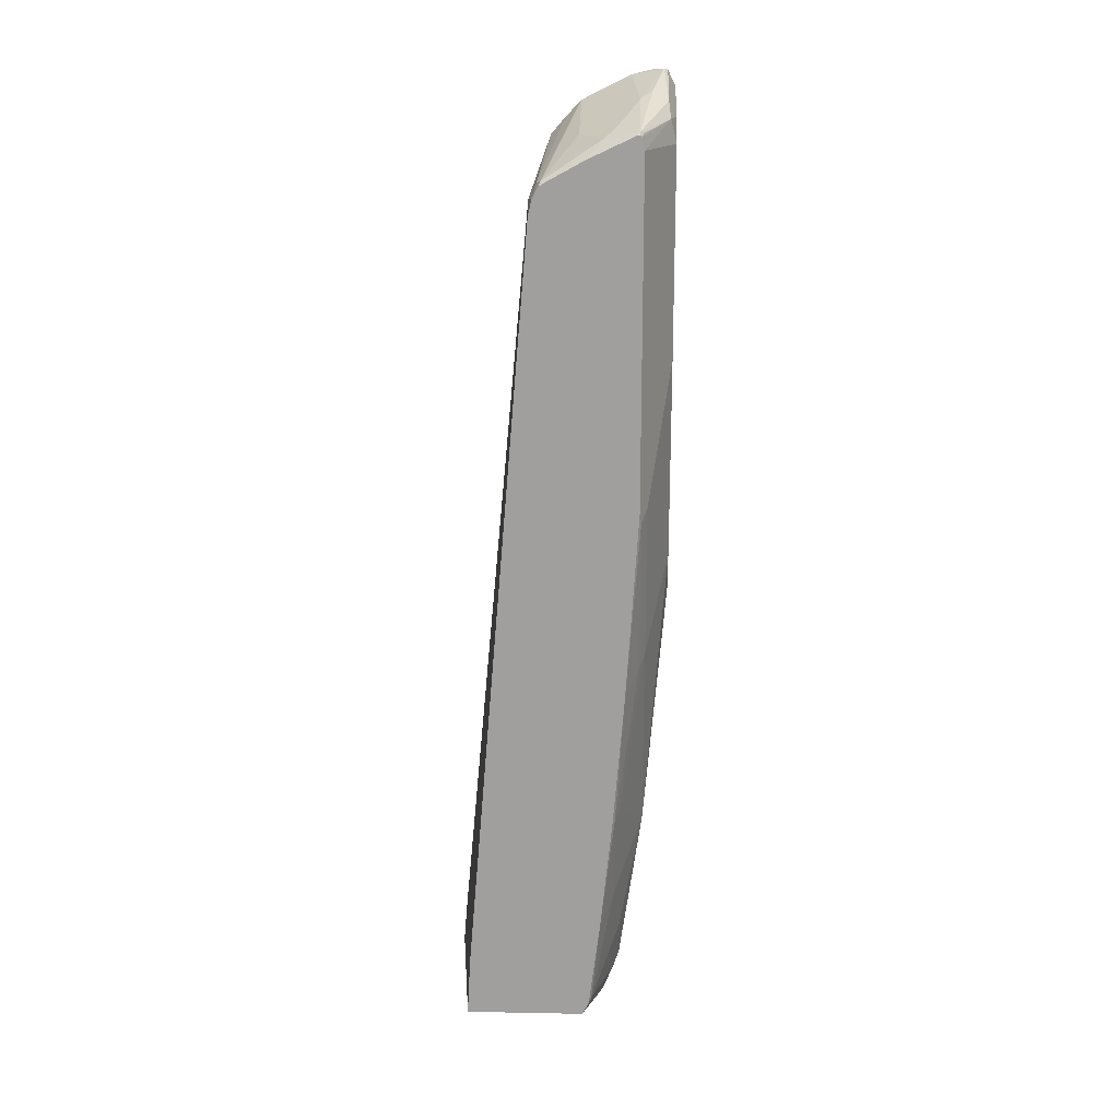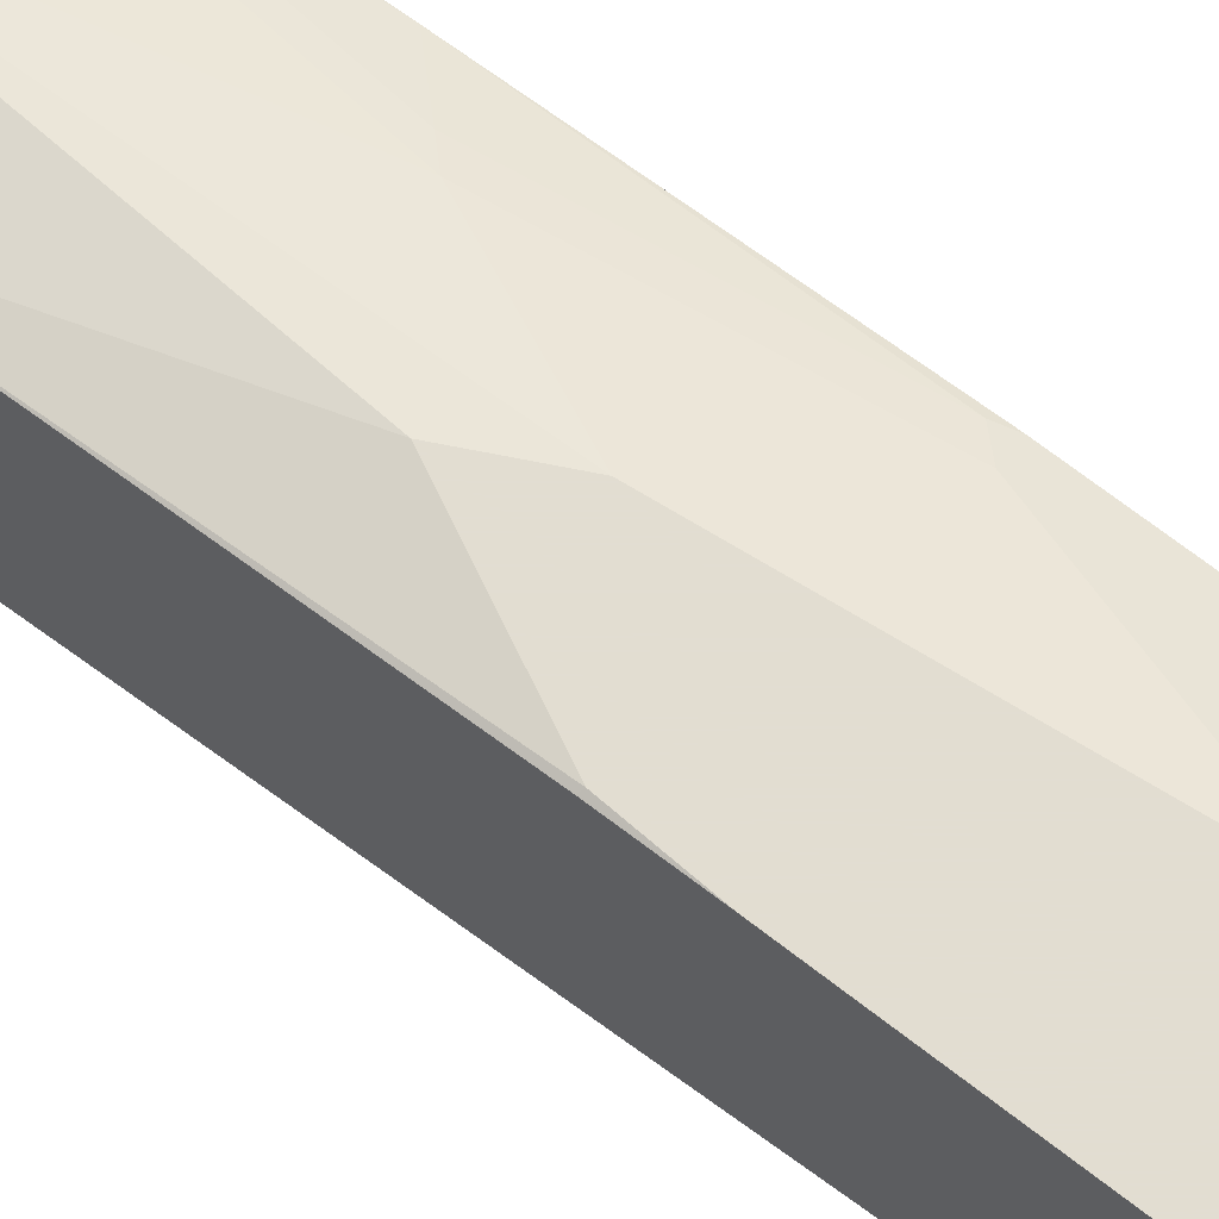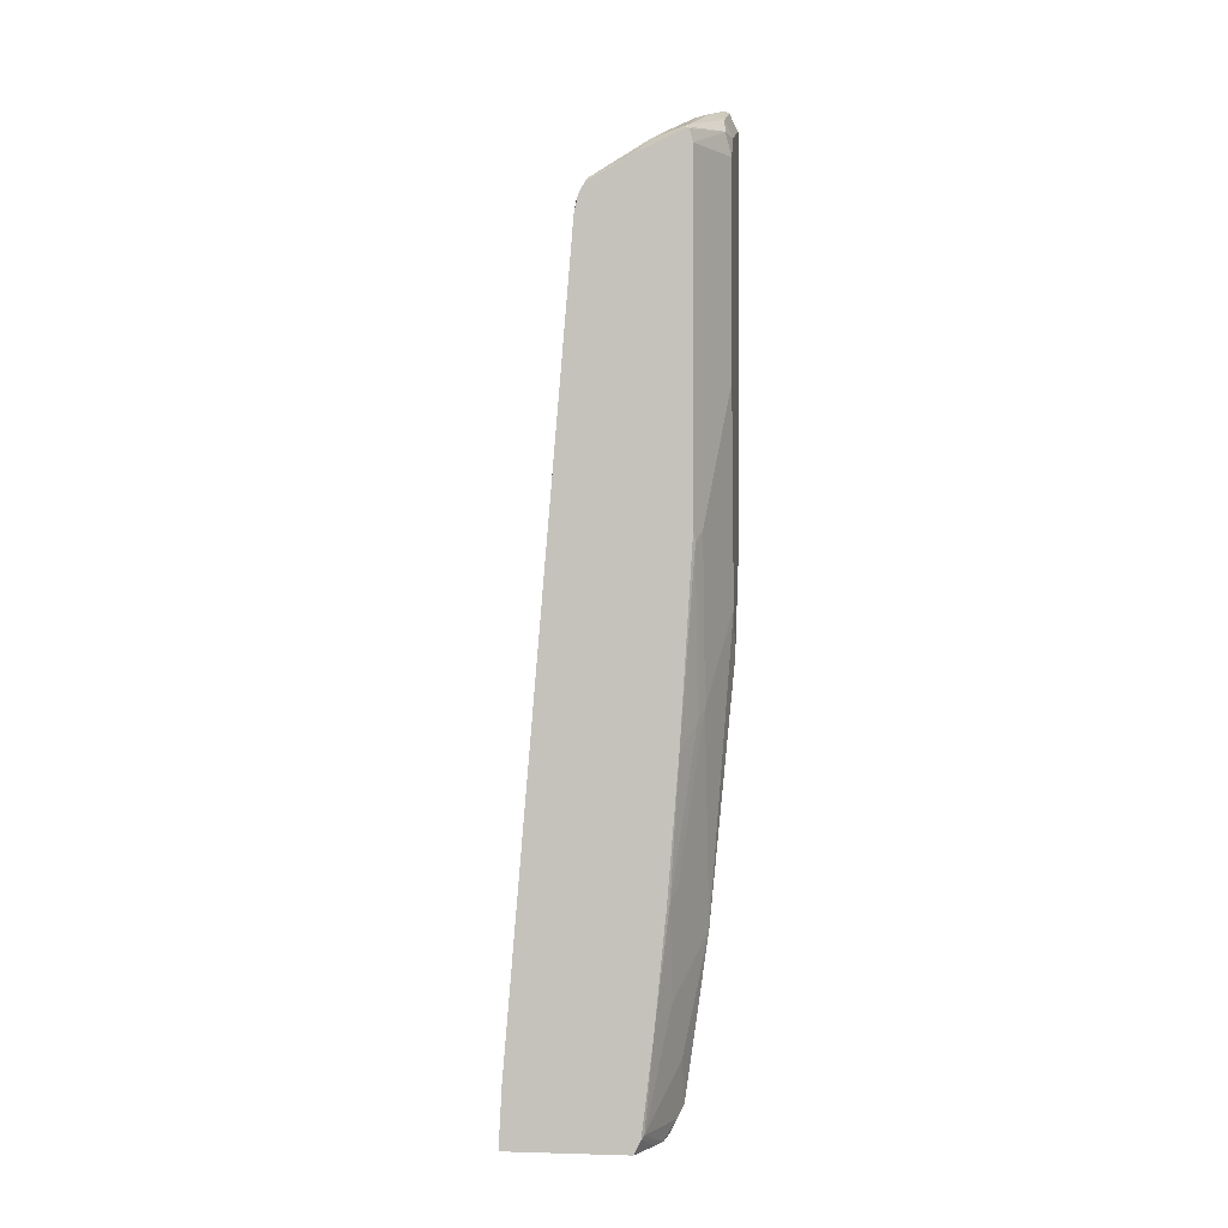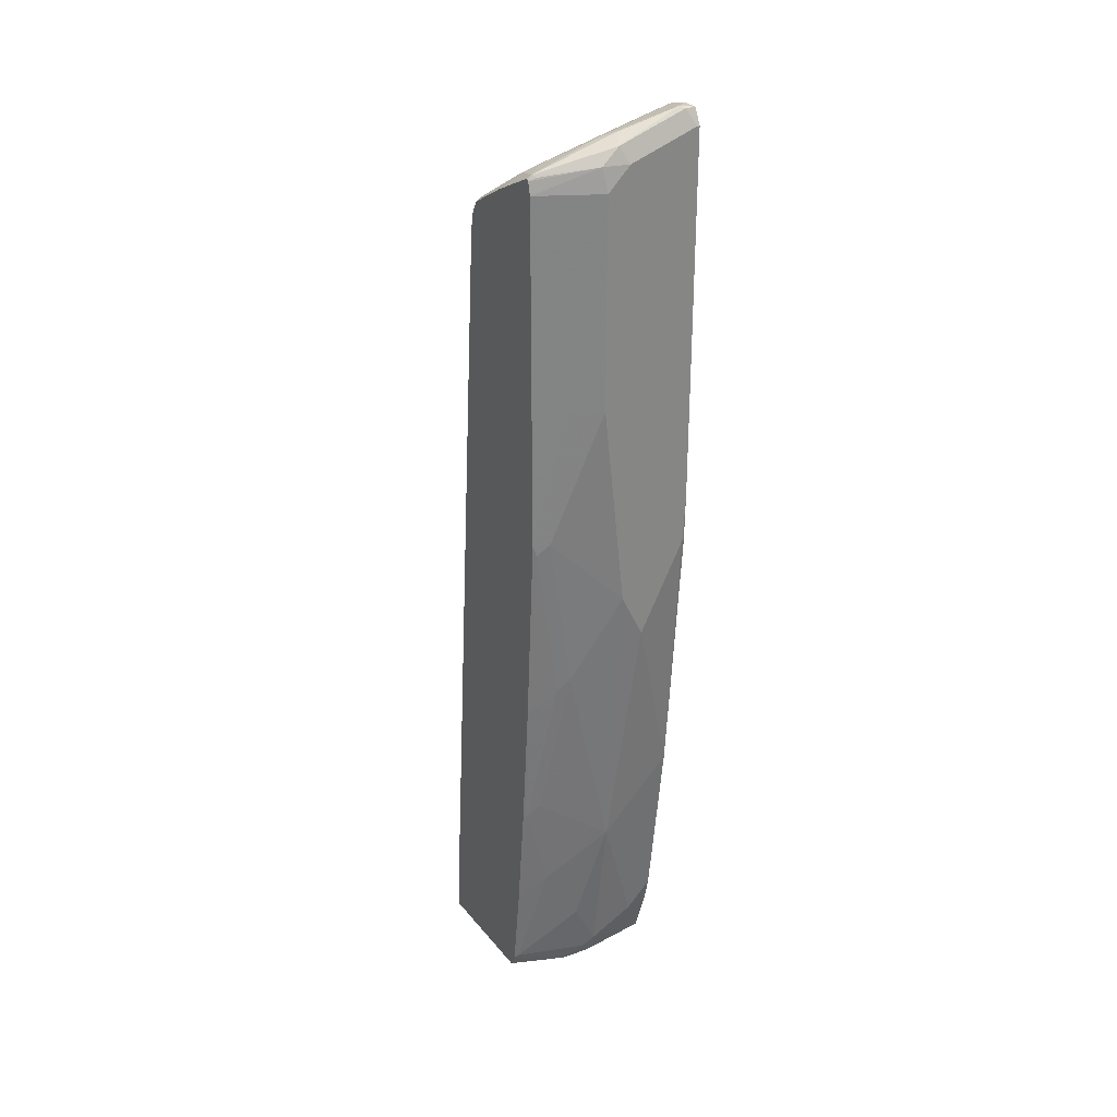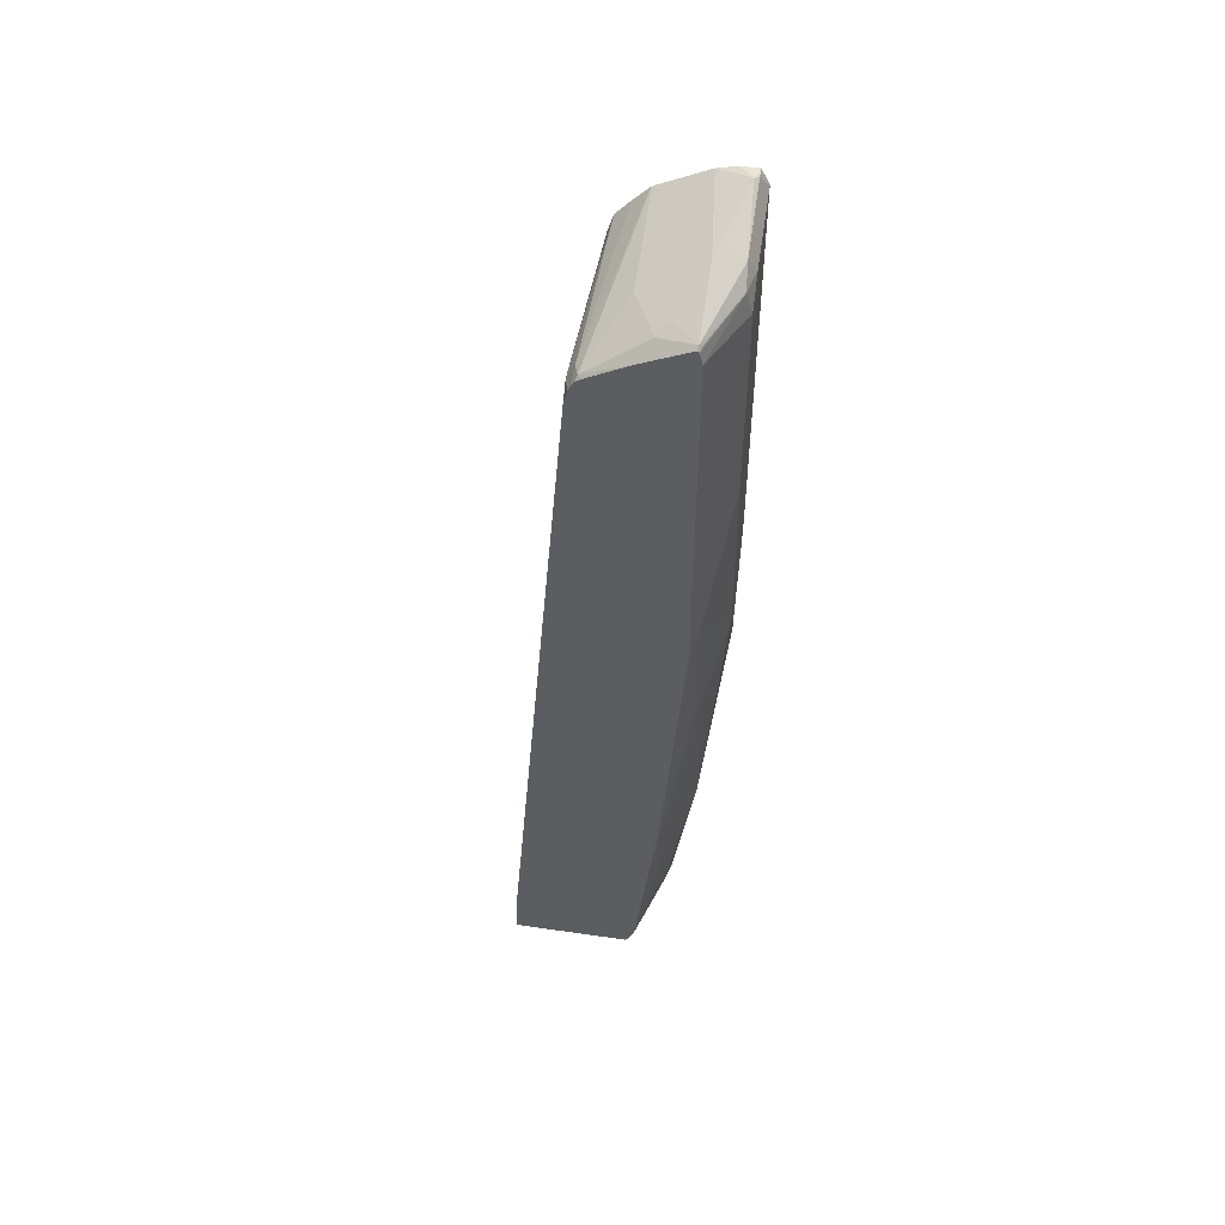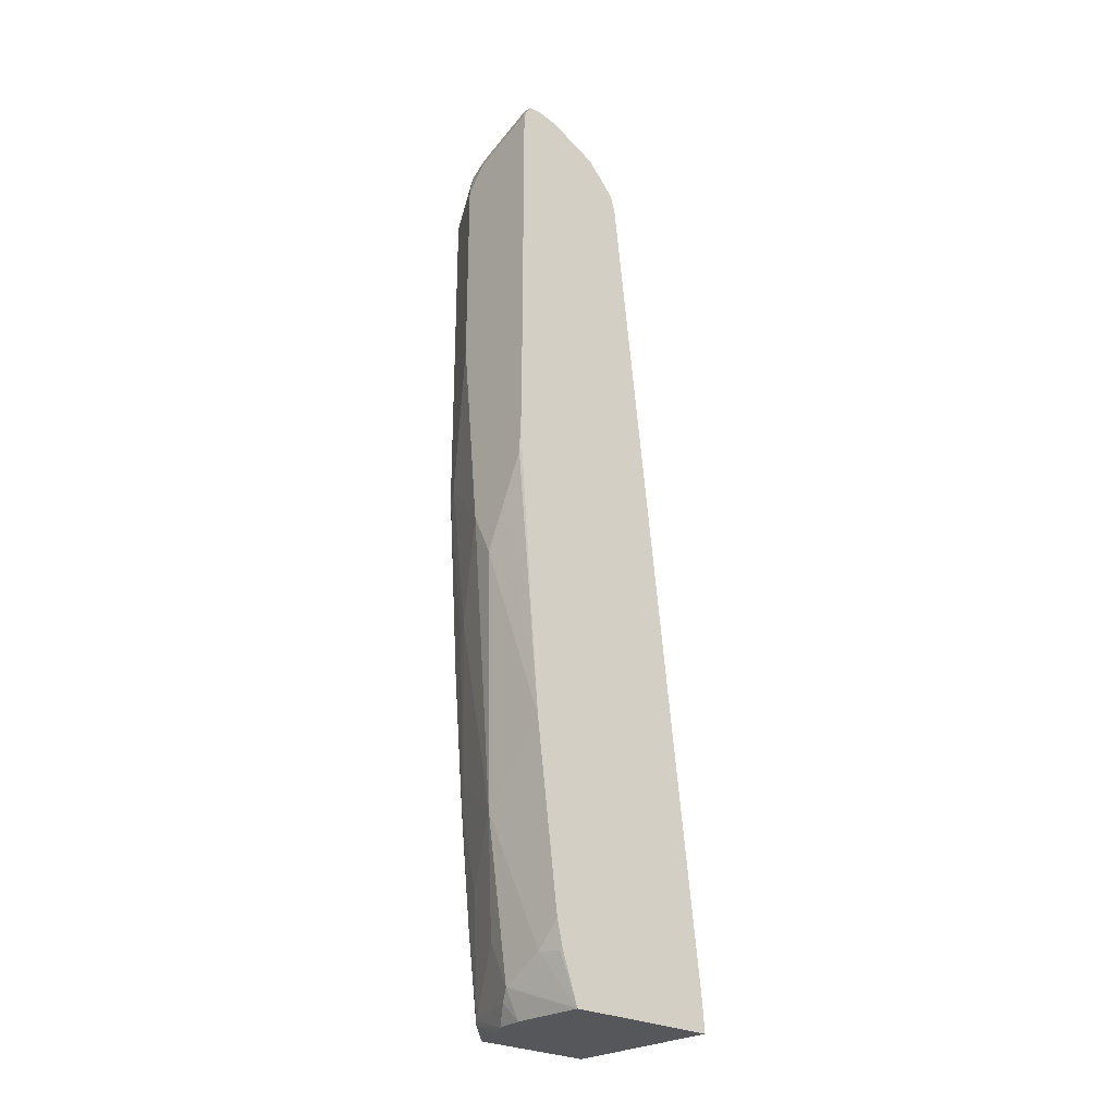
<metadata>
{"format":"obj","ext":"obj","renderer":"f3d","projection":"perspective","resolution":1024,"background":"white","views":[{"elev":18.4,"azim":-88.0,"up":"+Y"},{"elev":68.4,"azim":128.1,"up":"+Z"},{"elev":-0.7,"azim":-83.0,"up":"+Y"},{"elev":29.1,"azim":-31.3,"up":"+Y"},{"elev":52.5,"azim":-81.1,"up":"+Y"},{"elev":-26.7,"azim":50.2,"up":"+Y"}]}
</metadata>
<code>
v 0.2031 0.7539 0.5697
v 0.2031 0.7559 0.5687
v 0.2011 0.7539 0.5697
v 0.2031 0.4878 0.5697
v 0.2031 0.7651 0.5641
v 0.1955 0.7651 0.5641
v 0.1508 0.7372 0.5697
v 0.2011 0.4524 0.5697
v 0.2031 0.4513 0.5687
v 0.2031 0.7652 0.5529
v 0.1927 0.7666 0.5613
v 0.1452 0.7484 0.5641
v 0.132 0.7372 0.5655
v 0.134 0.7205 0.5697
v 0.1843 0.4188 0.5697
v 0.2031 0.2534 0.5529
v 0.2031 0.7649 0.5509
v 0.2031 0.7617 0.5382
v 0.1424 0.7497 0.5445
v 0.1508 0.7539 0.5529
v 0.09216 0.733 0.5445
v 0.09495 0.7316 0.5473
v 0.08965 0.7295 0.5452
v 0.08965 0.7205 0.5475
v 0.1117 0.7205 0.5585
v 0.134 0.5696 0.5697
v 0.1675 0.3854 0.5697
v 0.1675 0.2178 0.5529
v 0.2031 0.1193 0.5362
v 0.2031 0.745 0.5046
v 0.1005 0.7267 0.5194
v 0.134 0.7435 0.5362
v 0.1089 0.733 0.5278
v 0.08965 0.7144 0.5085
v 0.08965 0.7303 0.5425
v 0.08965 0.7305 0.5445
v 0.08965 0.4682 0.5475
v 0.1117 0.5696 0.5585
v 0.1005 0.4691 0.5529
v 0.1508 0.4188 0.5697
v 0.1508 0.2011 0.5529
v 0.2011 0.1173 0.5362
v 0.2031 0.117 0.5357
v 0.2031 0.7434 0.502
v 0.2011 0.7435 0.5026
v 0.134 0.7267 0.5026
v 0.09216 0.6995 0.4775
v 0.08965 0.6988 0.48
v 0.08965 0.4582 0.5469
v 0.09216 0.4607 0.5487
v 0.1089 0.3435 0.5487
v 0.1173 0.3519 0.5529
v 0.1089 0.1592 0.532
v 0.1257 0.1089 0.532
v 0.134 0.1173 0.5362
v 0.1508 0.08384 0.5362
v 0.1843 0.1006 0.5362
v 0.1005 0.2346 0.5362
v 0.09216 0.2262 0.532
v 0.2011 0.09845 0.532
v 0.2031 0.1004 0.532
v 0.2031 0.7316 0.4908
v 0.1005 0.6981 0.4747
v 0.08965 0.6922 0.4738
v 0.08965 0.6964 0.4763
v 0.08965 0.3242 0.5384
v 0.08965 0.14 0.5216
v 0.09216 0.07544 0.5152
v 0.1424 0.07544 0.532
v 0.1508 0.07262 0.5306
v 0.2031 0.0629 0.5194
v 0.08965 0.2237 0.5301
v 0.2031 0.7198 0.4807
v 0.1005 0.6869 0.4691
v 0.08965 0.6883 0.4719
v 0.08965 0.07296 0.5133
v 0.1299 0.0629 0.5241
v 0.1508 0.0629 0.5257
v 0.2031 0.0629 0.4078
v 0.2031 0.7151 0.4792
v 0.08965 0.676 0.4691
v 0.2031 0.7057 0.4765
v 0.2031 0.08577 0.4095
v 0.08965 0.06704 0.5104
v 0.1019 0.0629 0.5133
v 0.1173 0.0629 0.5194
v 0.08965 0.0629 0.4195
v 0.08965 0.1064 0.4218
v 0.08965 0.0629 0.5083
f 41 52 58
f 41 56 57
f 41 58 59
f 47 65 48
f 41 59 53
f 41 54 55
f 41 53 54
f 41 55 56
f 42 57 43
f 45 47 46
f 43 60 61
f 44 62 63
f 44 63 47
f 44 47 45
f 47 63 64
f 49 66 50
f 40 52 41
f 47 64 65
f 43 57 60
f 39 52 40
f 27 40 41
f 39 50 51
f 26 38 39
f 50 66 51
f 24 38 25
f 26 39 40
f 27 41 28
f 28 41 57
f 28 57 42
f 28 42 29
f 39 51 52
f 29 42 43
f 30 45 46
f 30 46 31
f 31 46 47
f 31 47 34
f 34 47 48
f 37 49 50
f 37 50 39
f 37 39 38
f 30 44 45
f 51 66 59
f 74 83 81
f 52 59 58
f 71 78 77
f 71 77 86
f 71 86 85
f 71 85 89
f 71 89 87
f 71 87 79
f 73 80 74
f 74 81 75
f 70 78 71
f 74 80 82
f 76 84 85
f 76 85 86
f 76 86 77
f 79 87 88
f 79 88 83
f 81 83 88
f 24 37 38
f 84 89 85
f 74 82 83
f 69 78 70
f 69 77 78
f 68 77 69
f 53 67 68
f 53 68 54
f 53 59 67
f 54 68 69
f 54 69 56
f 54 56 55
f 56 69 70
f 56 70 71
f 56 71 57
f 57 71 60
f 59 66 72
f 59 72 67
f 60 71 61
f 62 73 63
f 63 73 74
f 63 74 64
f 64 74 75
f 67 76 68
f 68 76 77
f 51 59 52
f 23 37 24
f 21 36 22
f 23 66 49
f 1 44 30
f 1 30 18
f 1 18 17
f 1 17 10
f 1 10 5
f 1 5 2
f 2 5 6
f 2 6 3
f 1 62 44
f 3 6 7
f 5 10 11
f 5 11 6
f 6 11 12
f 6 12 7
f 7 12 13
f 7 13 14
f 8 15 16
f 8 16 9
f 4 8 9
f 10 17 11
f 1 73 62
f 1 82 80
f 23 49 37
f 1 2 3
f 1 3 7
f 1 7 14
f 1 14 26
f 1 26 40
f 1 40 27
f 1 27 15
f 1 80 73
f 1 15 8
f 1 4 9
f 1 9 16
f 1 16 29
f 1 29 43
f 1 43 61
f 1 71 79
f 1 79 83
f 1 83 82
f 1 8 4
f 11 17 18
f 1 61 71
f 11 19 20
f 21 34 35
f 21 35 36
f 22 36 23
f 23 36 35
f 23 35 34
f 23 34 48
f 23 48 65
f 23 65 64
f 21 31 34
f 23 64 75
f 23 88 87
f 23 87 89
f 23 89 84
f 23 84 76
f 23 76 67
f 23 67 72
f 11 18 19
f 23 72 66
f 23 81 88
f 21 33 31
f 23 75 81
f 19 33 21
f 12 20 21
f 19 21 20
f 12 21 13
f 13 21 22
f 13 22 23
f 13 24 25
f 13 25 14
f 14 25 38
f 14 38 26
f 13 23 24
f 11 20 12
f 16 27 28
f 16 28 29
f 18 30 31
f 18 31 32
f 18 32 19
f 19 31 33
f 15 27 16
f 19 32 31

</code>
